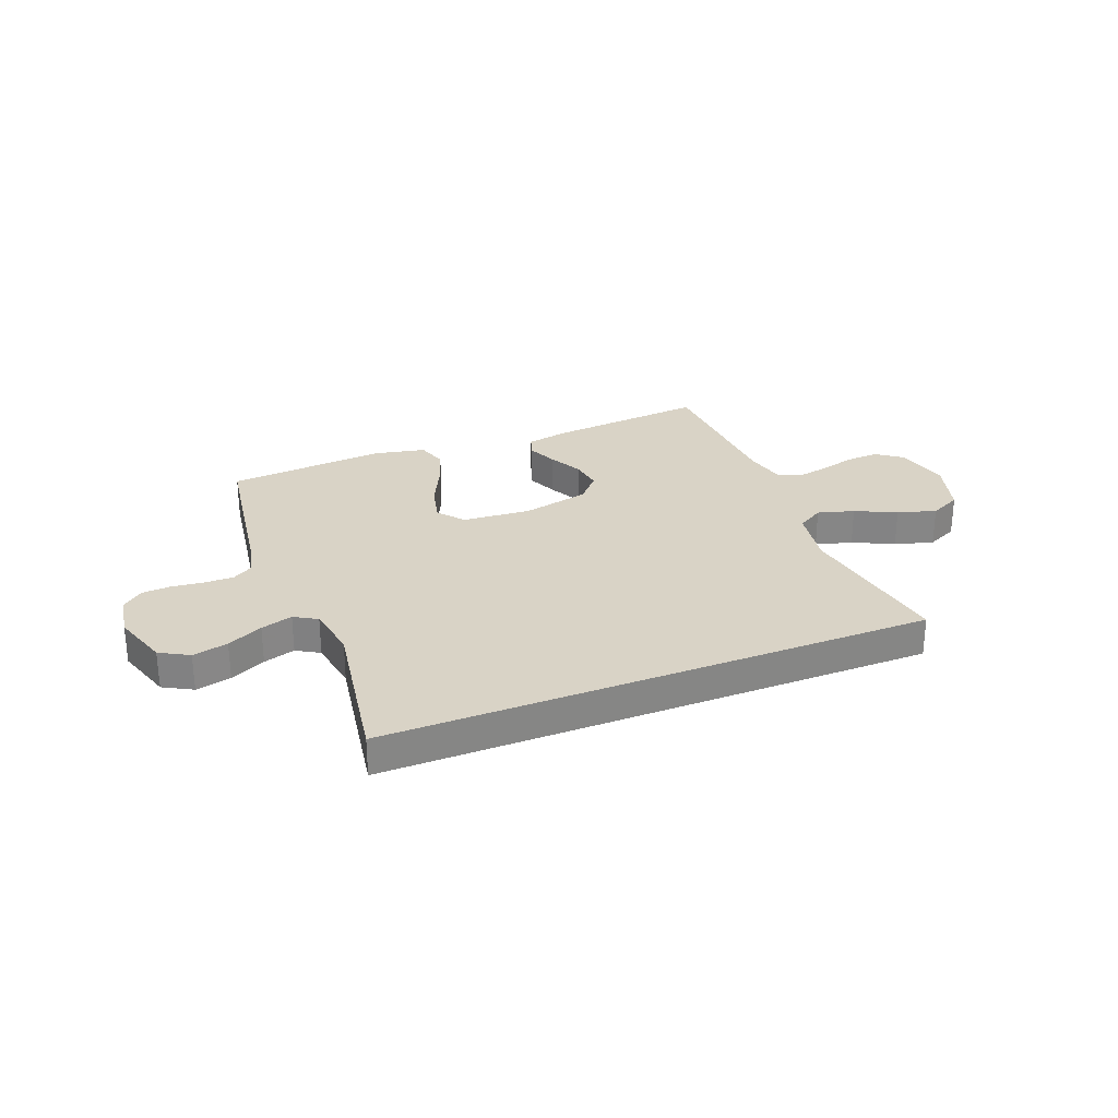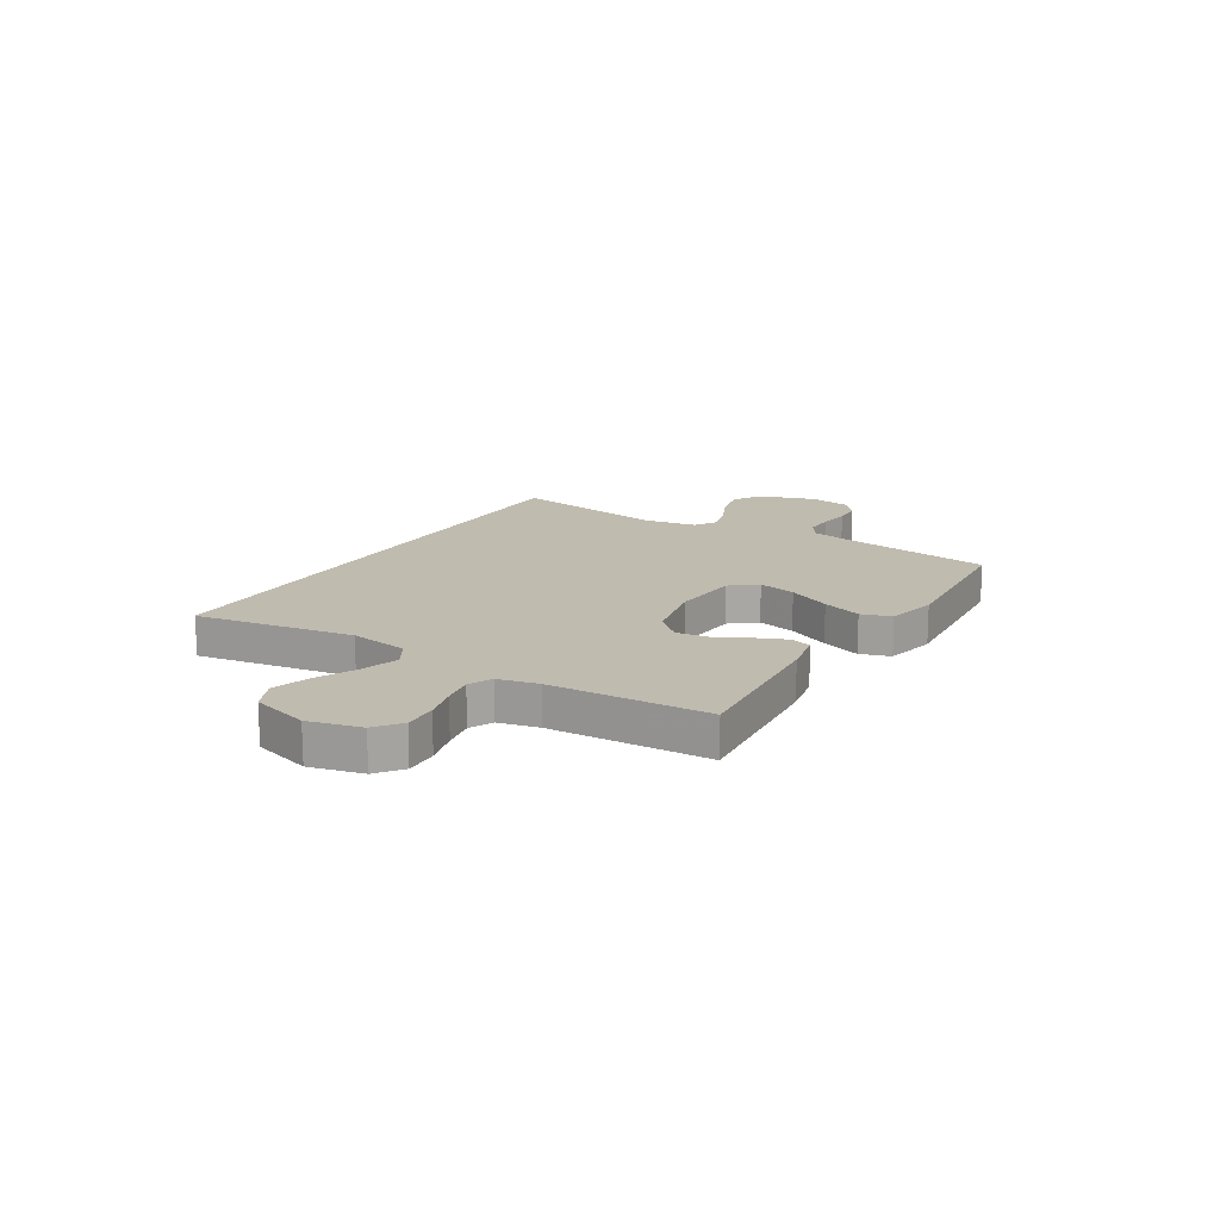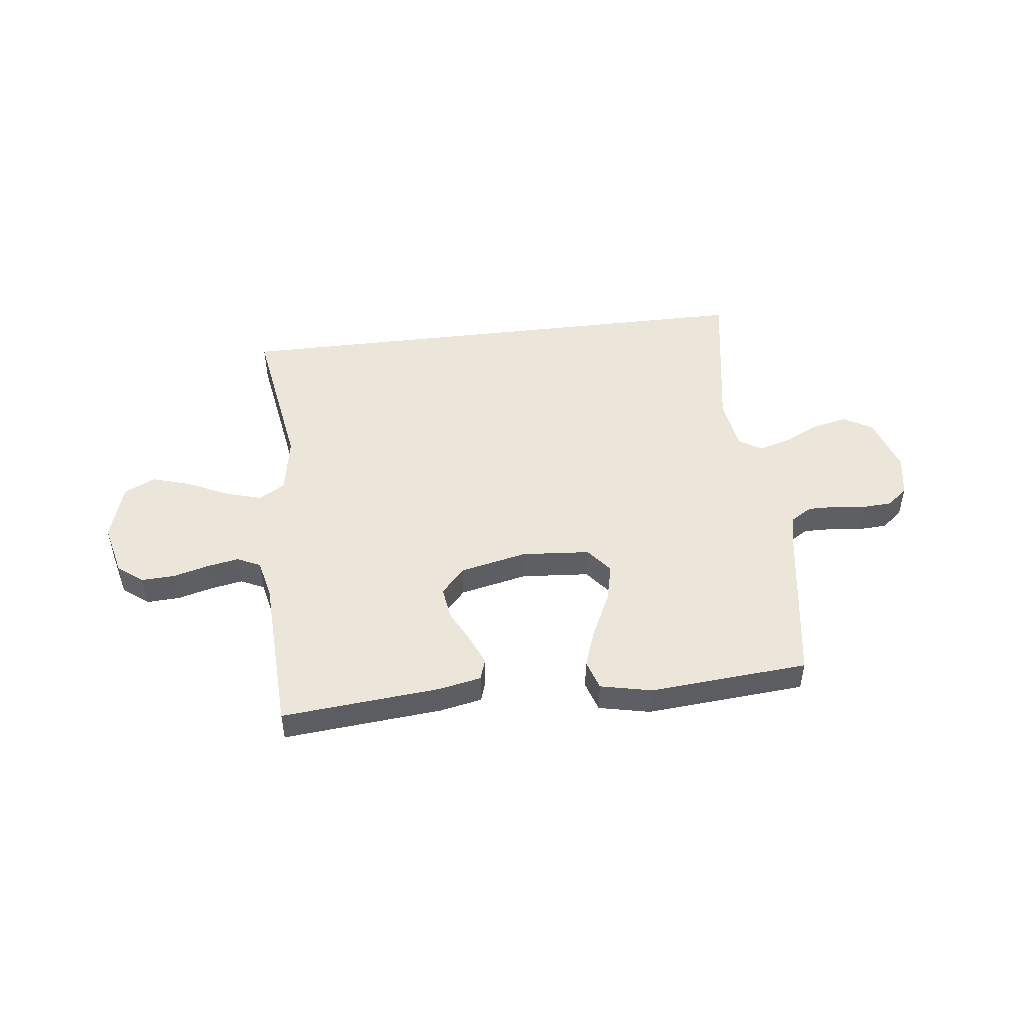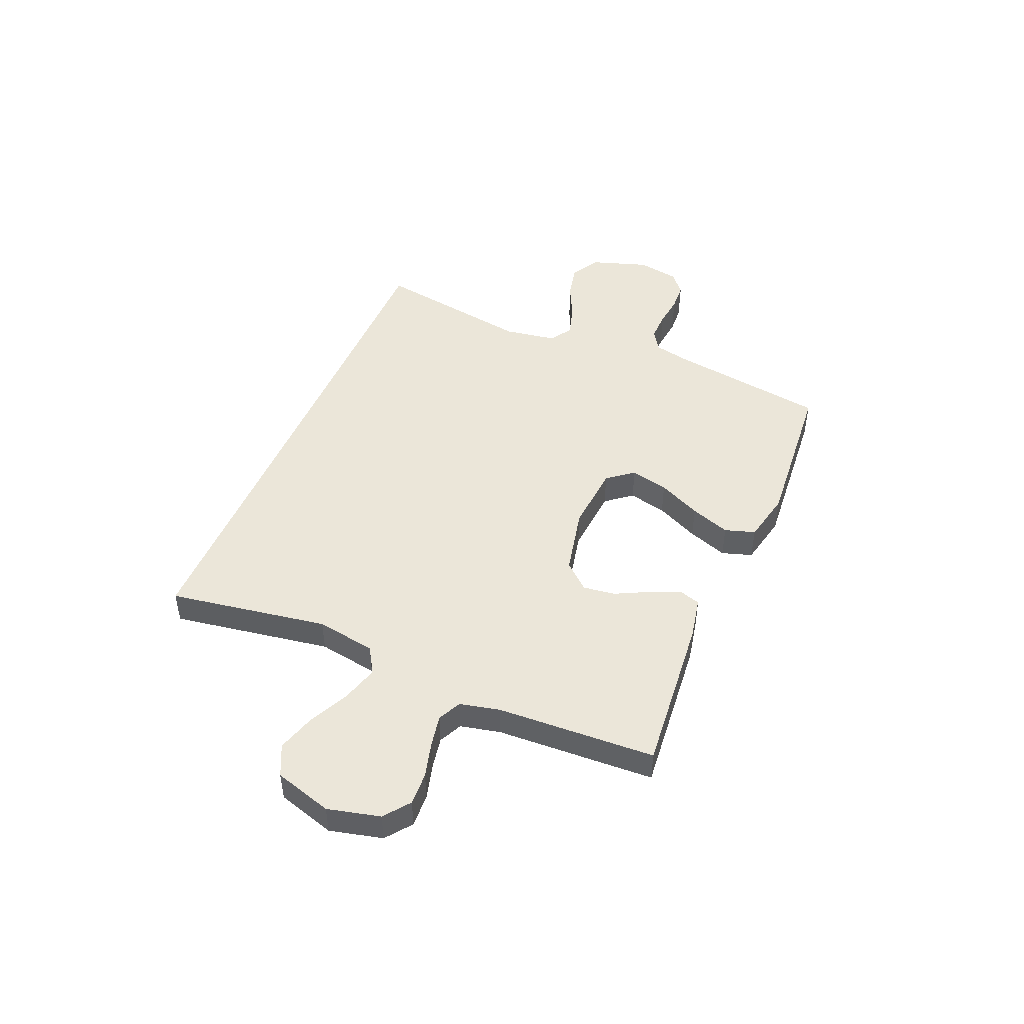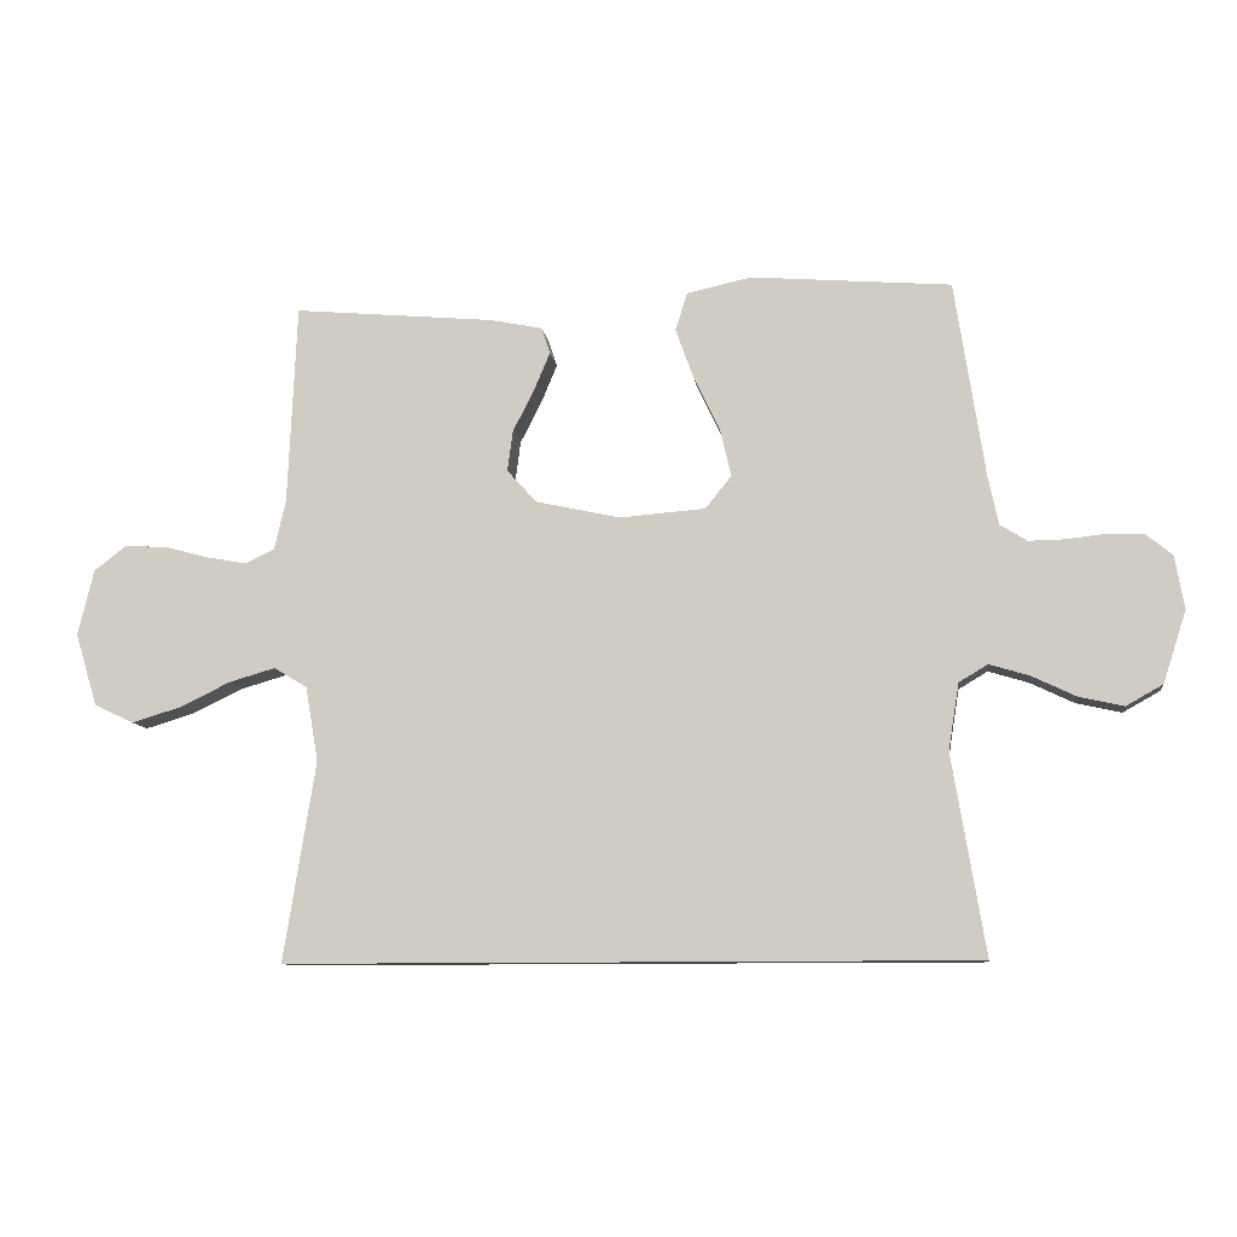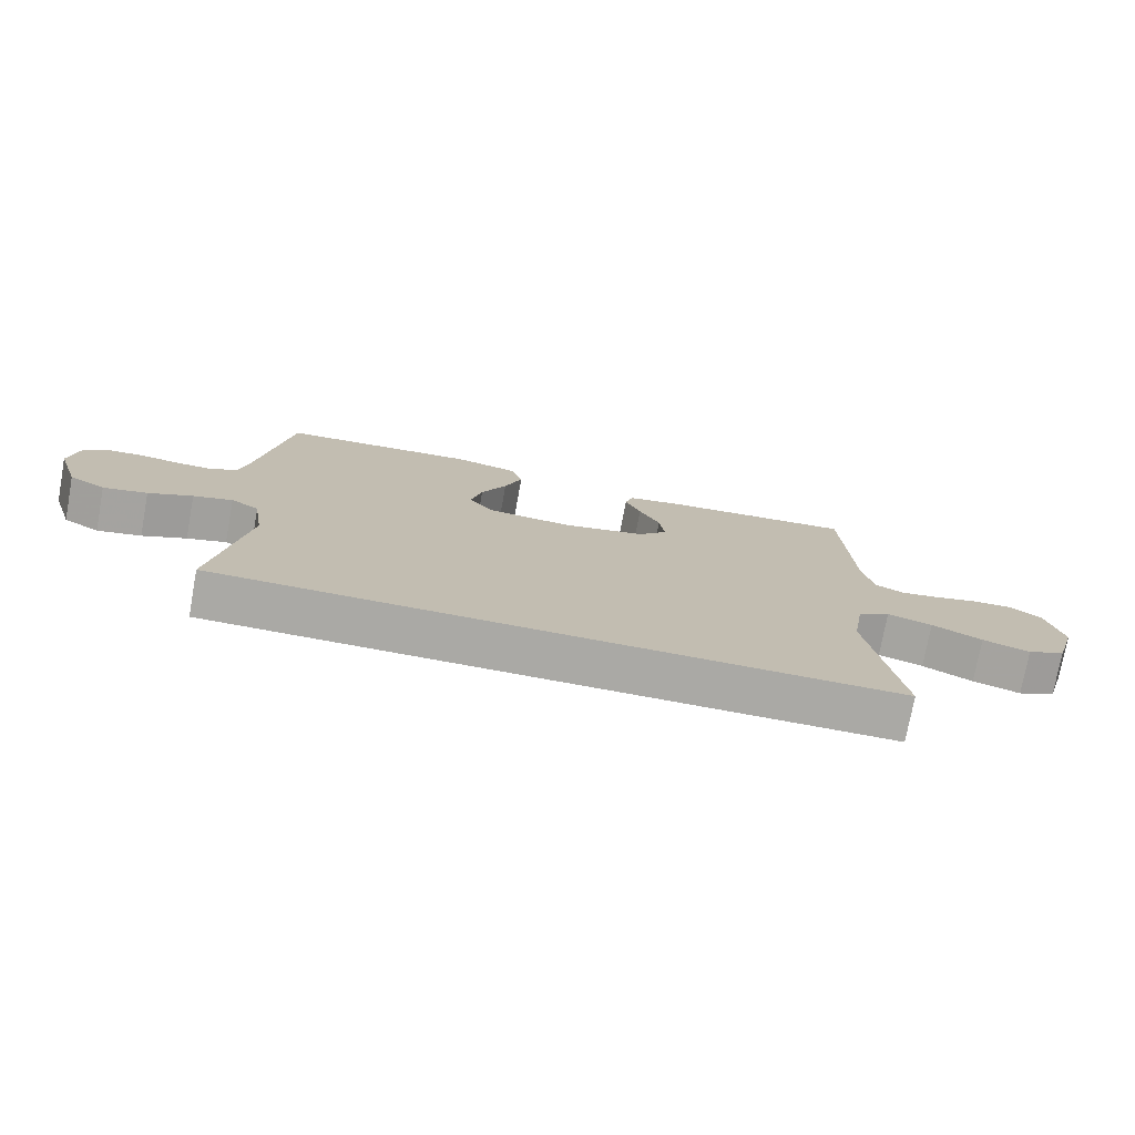
<metadata>
{"format":"obj","ext":"obj","renderer":"f3d","projection":"perspective","resolution":1024,"background":"white","views":[{"elev":28.3,"azim":158.3,"up":"+Y"},{"elev":15.9,"azim":-58.6,"up":"+Y"},{"elev":48.3,"azim":-6.8,"up":"+Y"},{"elev":46.8,"azim":-67.2,"up":"+Y"},{"elev":-9.9,"azim":7.6,"up":"+Z"},{"elev":-75.3,"azim":169.6,"up":"+Z"}]}
</metadata>
<code>
v 0.53 0.07 -0.5
v -0.504 0.07 -0.5
v -0.456 0.07 -0.2
v -0.475 0.07 -0.088
v -0.525 0.07 -0.058
v -0.594 0.07 -0.078
v -0.671 0.07 -0.115
v -0.744 0.07 -0.137
v -0.803 0.07 -0.109
v -0.836 0.07 0
v -0.812 0.07 0.099
v -0.764 0.07 0.136
v -0.701 0.07 0.133
v -0.634 0.07 0.115
v -0.574 0.07 0.104
v -0.53 0.07 0.125
v -0.513 0.07 0.2
v -0.5 0.07 0.5
v -0.2 0.07 0.473
v -0.12 0.07 0.457
v -0.107 0.07 0.417
v -0.131 0.07 0.36
v -0.163 0.07 0.297
v -0.171 0.07 0.236
v -0.127 0.07 0.187
v 0 0.07 0.159
v 0.129 0.07 0.169
v 0.168 0.07 0.218
v 0.151 0.07 0.29
v 0.112 0.07 0.371
v 0.085 0.07 0.446
v 0.103 0.07 0.503
v 0.2 0.07 0.524
v 0.5 0.07 0.5
v 0.546 0.07 0.2
v 0.561 0.07 0.132
v 0.601 0.07 0.107
v 0.656 0.07 0.108
v 0.716 0.07 0.115
v 0.77 0.07 0.112
v 0.809 0.07 0.08
v 0.823 0.07 0
v 0.788 0.07 -0.108
v 0.733 0.07 -0.139
v 0.666 0.07 -0.124
v 0.599 0.07 -0.092
v 0.539 0.07 -0.074
v 0.496 0.07 -0.1
v 0.48 0.07 -0.2
v 0.53 0 -0.5
v -0.504 0 -0.5
v -0.456 0 -0.2
v -0.475 0 -0.088
v -0.525 0 -0.058
v -0.594 0 -0.078
v -0.671 0 -0.115
v -0.744 0 -0.137
v -0.803 0 -0.109
v -0.836 0 0
v -0.812 0 0.099
v -0.764 0 0.136
v -0.701 0 0.133
v -0.634 0 0.115
v -0.574 0 0.104
v -0.53 0 0.125
v -0.513 0 0.2
v -0.5 0 0.5
v -0.2 0 0.473
v -0.12 0 0.457
v -0.107 0 0.417
v -0.131 0 0.36
v -0.163 0 0.297
v -0.171 0 0.236
v -0.127 0 0.187
v 0 0 0.159
v 0.129 0 0.169
v 0.168 0 0.218
v 0.151 0 0.29
v 0.112 0 0.371
v 0.085 0 0.446
v 0.103 0 0.503
v 0.2 0 0.524
v 0.5 0 0.5
v 0.546 0 0.2
v 0.561 0 0.132
v 0.601 0 0.107
v 0.656 0 0.108
v 0.716 0 0.115
v 0.77 0 0.112
v 0.809 0 0.08
v 0.823 0 0
v 0.788 0 -0.108
v 0.733 0 -0.139
v 0.666 0 -0.124
v 0.599 0 -0.092
v 0.539 0 -0.074
v 0.496 0 -0.1
v 0.48 0 -0.2
f 43 44 45 46
f 43 46 47
f 42 43 47
f 41 42 47
f 38 39 40 41
f 37 38 41 47
f 36 37 47 48
f 32 33 34 35
f 32 35 36 48
f 29 30 31 32
f 28 29 32 48
f 20 21 22 23
f 18 19 20 23
f 17 18 23 24
f 16 17 24 25
f 11 12 13 14
f 11 14 15
f 10 11 15
f 9 10 15
f 6 7 8 9
f 5 6 9 15
f 4 5 15 16
f 49 1 2 3
f 49 3 4
f 27 28 48 49
f 26 27 49 4
f 4 16 25 26
f 95 94 93 92
f 96 95 92
f 96 92 91
f 96 91 90
f 90 89 88 87
f 96 90 87 86
f 97 96 86 85
f 84 83 82 81
f 97 85 84 81
f 81 80 79 78
f 97 81 78 77
f 72 71 70 69
f 72 69 68 67
f 73 72 67 66
f 74 73 66 65
f 63 62 61 60
f 64 63 60
f 64 60 59
f 64 59 58
f 58 57 56 55
f 64 58 55 54
f 65 64 54 53
f 52 51 50 98
f 53 52 98
f 98 97 77 76
f 53 98 76 75
f 75 74 65 53
f 1 50 51 2
f 2 51 52 3
f 3 52 53 4
f 4 53 54 5
f 5 54 55 6
f 6 55 56 7
f 7 56 57 8
f 8 57 58 9
f 9 58 59 10
f 10 59 60 11
f 11 60 61 12
f 12 61 62 13
f 13 62 63 14
f 14 63 64 15
f 15 64 65 16
f 16 65 66 17
f 17 66 67 18
f 18 67 68 19
f 19 68 69 20
f 20 69 70 21
f 21 70 71 22
f 22 71 72 23
f 23 72 73 24
f 24 73 74 25
f 25 74 75 26
f 26 75 76 27
f 27 76 77 28
f 28 77 78 29
f 29 78 79 30
f 30 79 80 31
f 31 80 81 32
f 32 81 82 33
f 33 82 83 34
f 34 83 84 35
f 35 84 85 36
f 36 85 86 37
f 37 86 87 38
f 38 87 88 39
f 39 88 89 40
f 40 89 90 41
f 41 90 91 42
f 42 91 92 43
f 43 92 93 44
f 44 93 94 45
f 45 94 95 46
f 46 95 96 47
f 47 96 97 48
f 48 97 98 49
f 49 98 50 1

</code>
